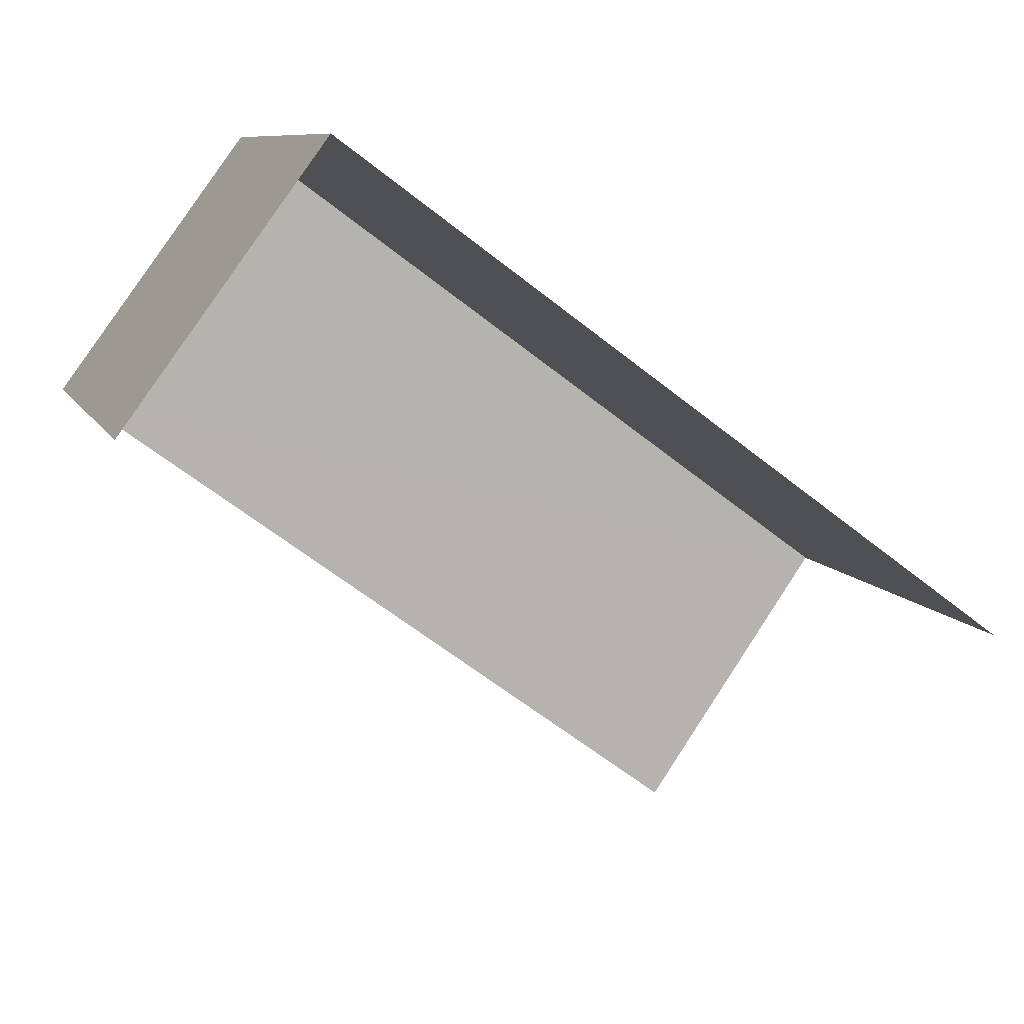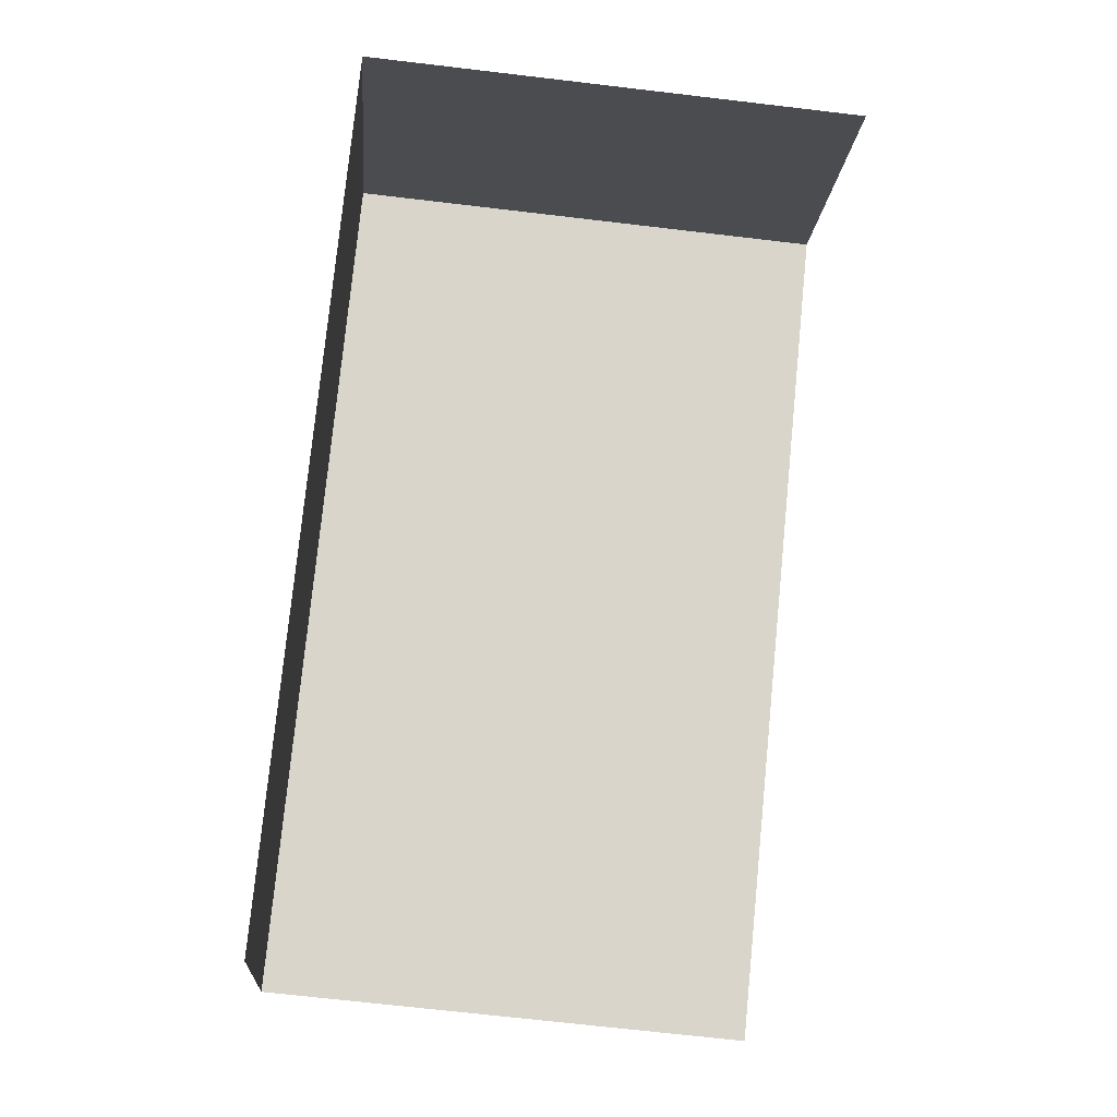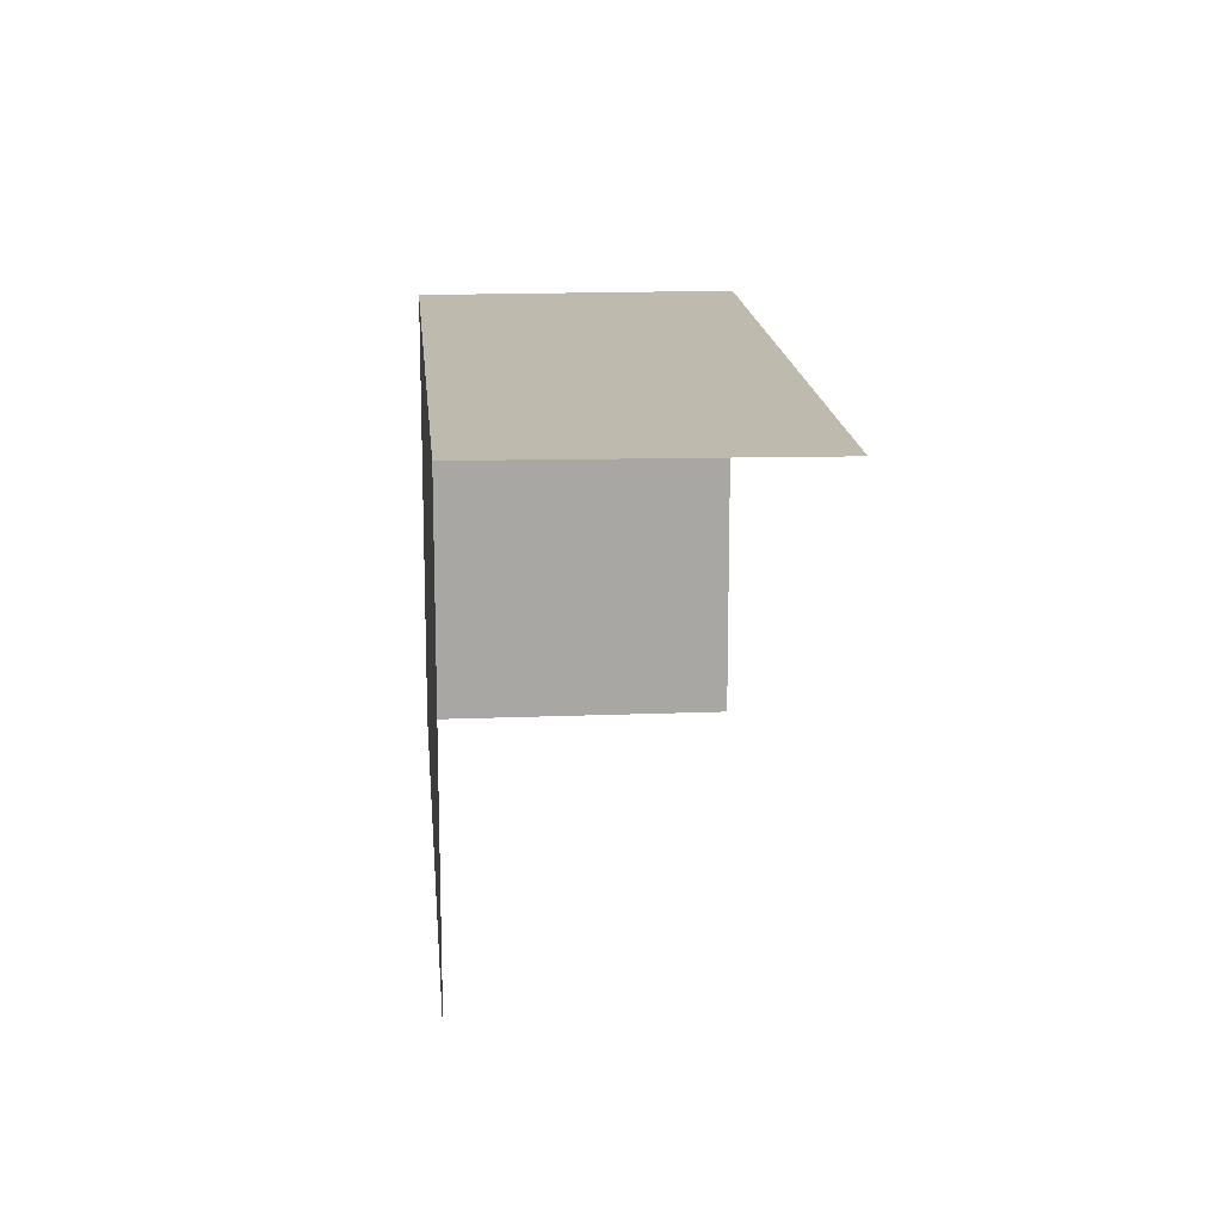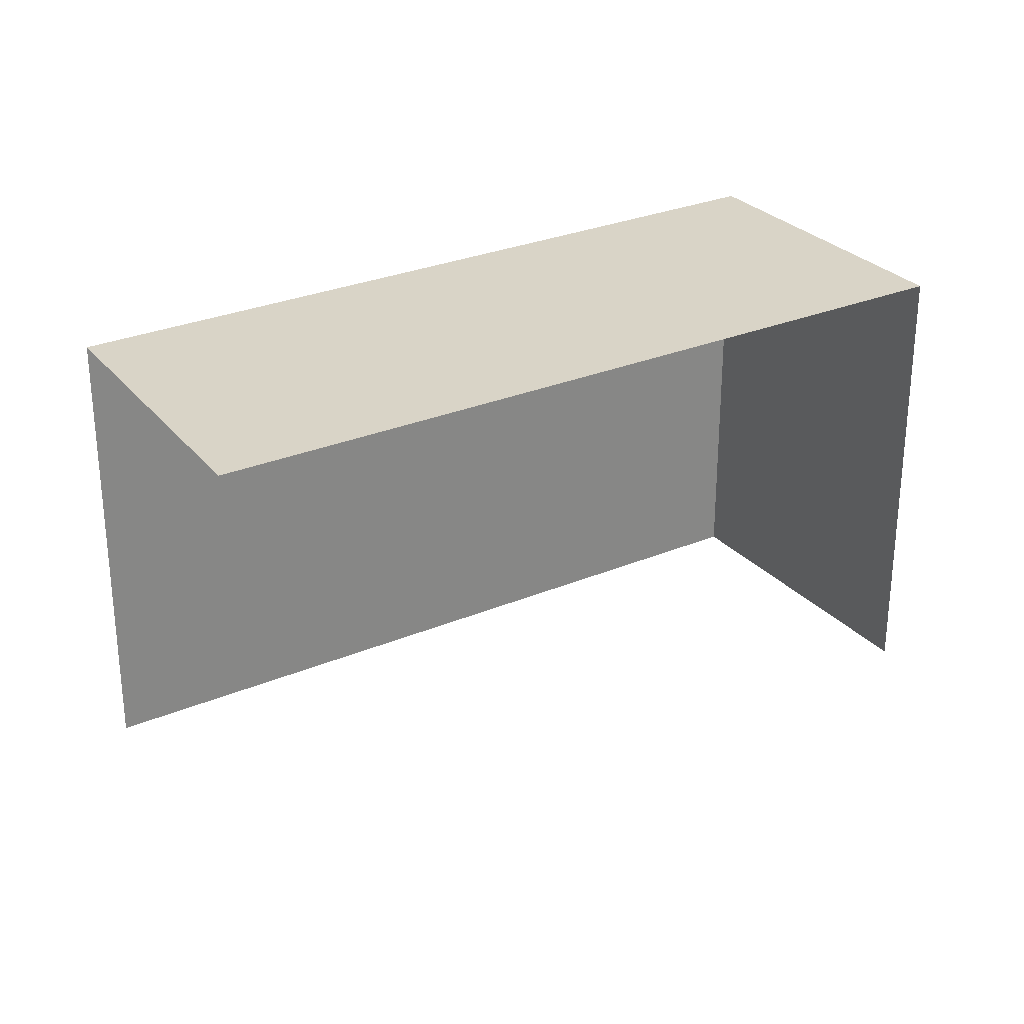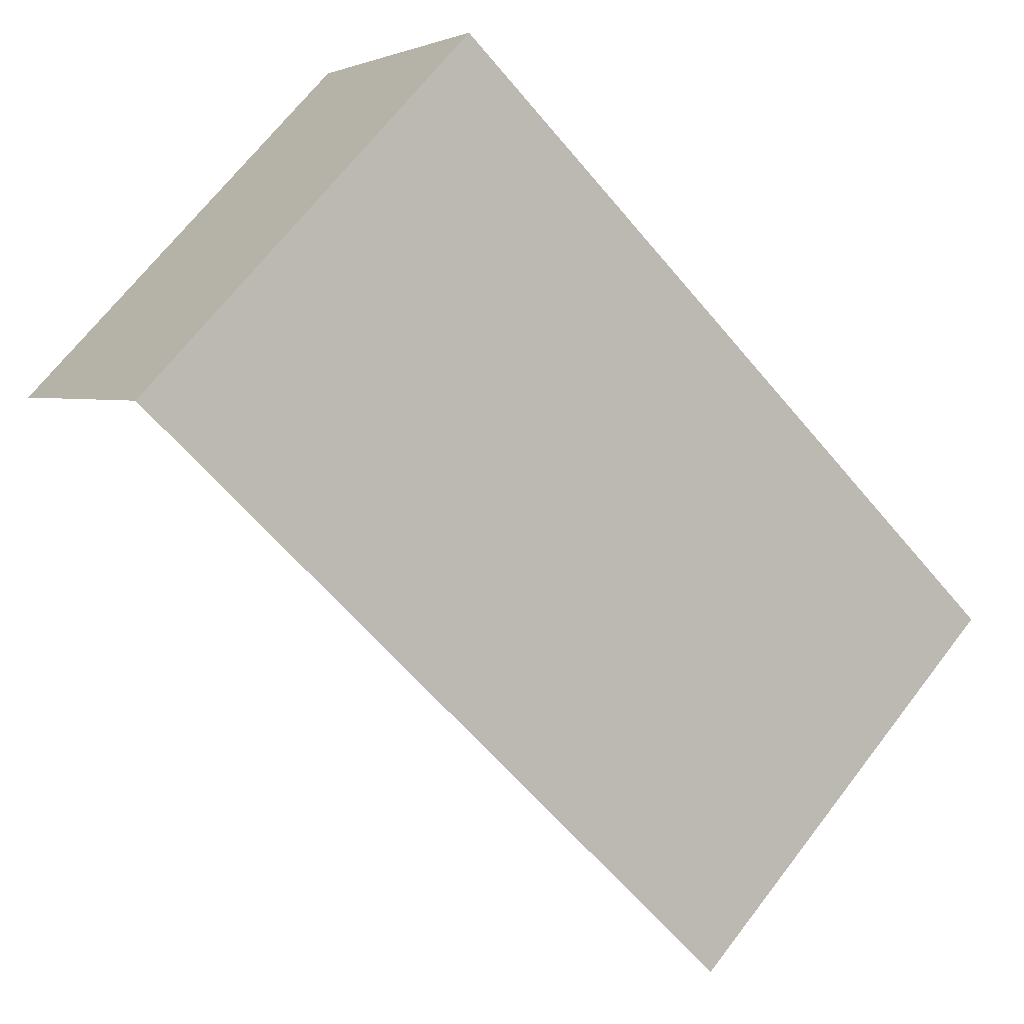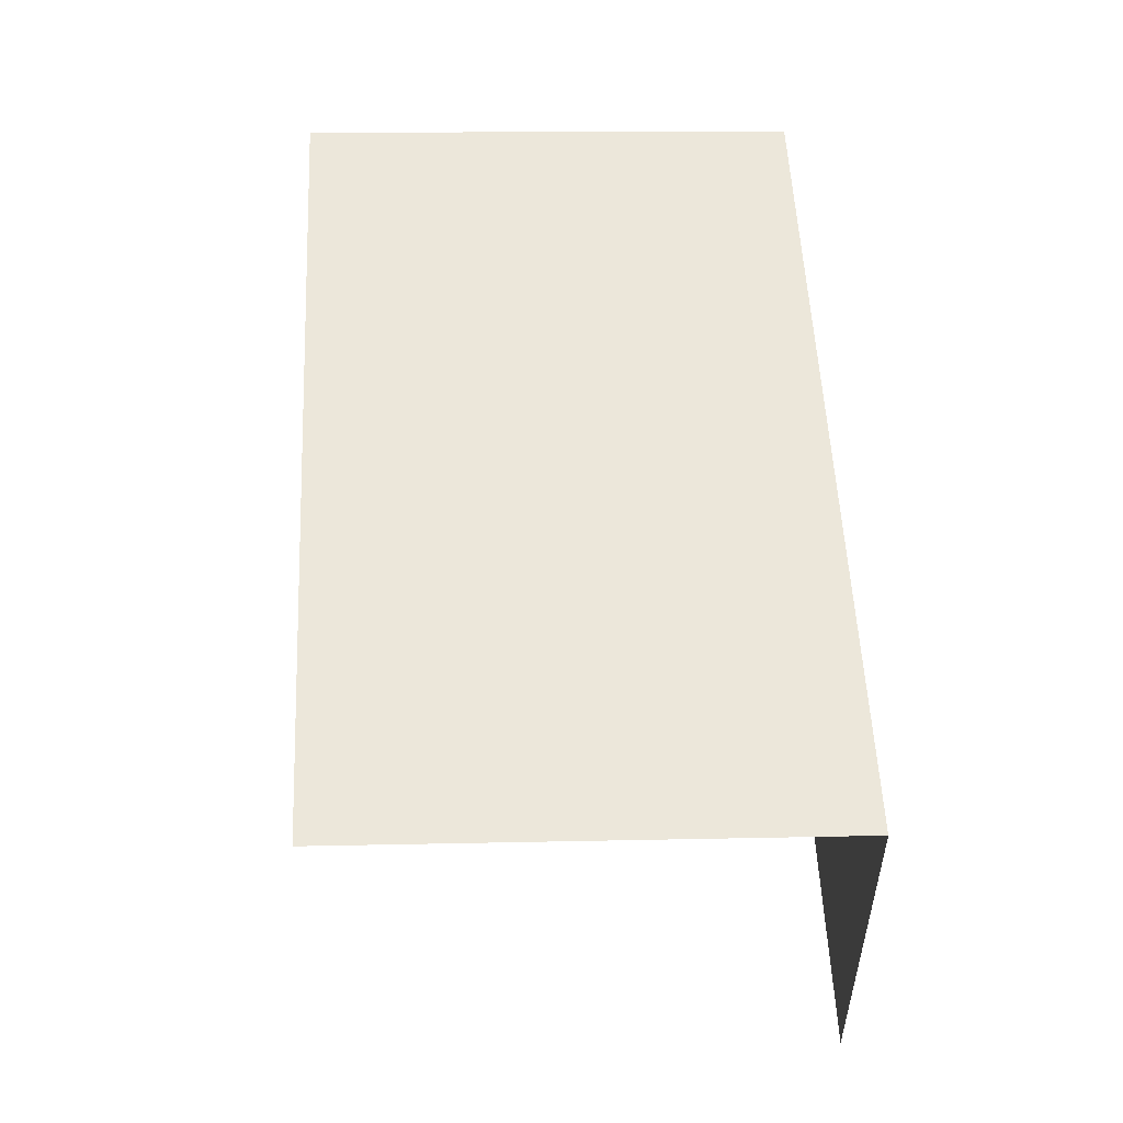
<metadata>
{"format":"obj","ext":"obj","renderer":"f3d","projection":"perspective","resolution":1024,"background":"white","views":[{"elev":8.8,"azim":163.7,"up":"+Y"},{"elev":-68.5,"azim":83.0,"up":"+Y"},{"elev":15.5,"azim":-58.2,"up":"+Z"},{"elev":28.6,"azim":4.2,"up":"+Z"},{"elev":69.0,"azim":-142.1,"up":"+Y"},{"elev":14.7,"azim":-93.2,"up":"+Y"}]}
</metadata>
<code>
v -2.259e+05 -1.282e+05 11.3
v -2.259e+05 -1.282e+05 11.3
v -2.259e+05 -1.282e+05 11.3
v -2.259e+05 -1.282e+05 11.3
v -2.259e+05 -1.282e+05 13.56
v -2.259e+05 -1.282e+05 13.56
v -2.259e+05 -1.282e+05 13.56
v -2.259e+05 -1.282e+05 13.56
f 1 2 3
f 1 4 2
f 8 2 4
f 8 5 2
f 6 4 1
f 6 8 4
f 5 6 7
f 5 8 6
f 6 1 3
f 7 6 3
f 7 3 2
f 5 7 2

</code>
